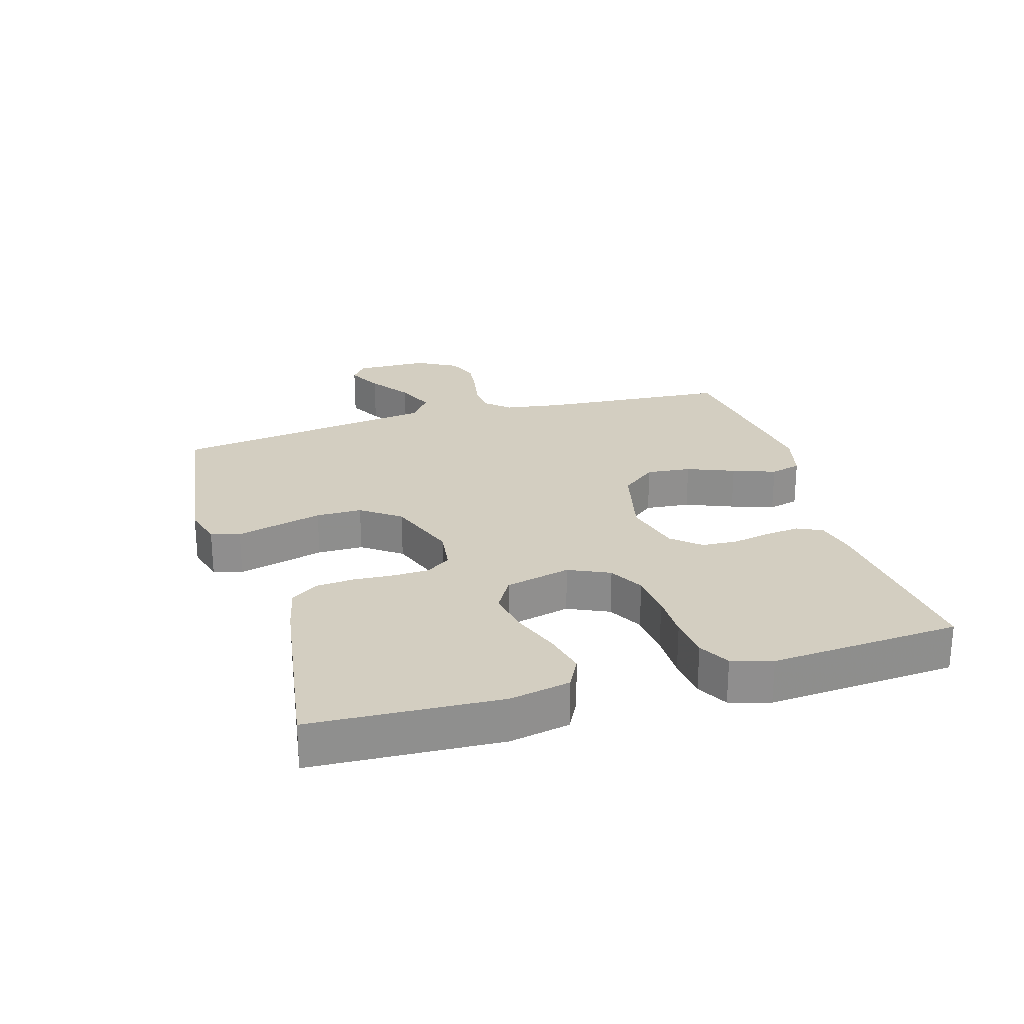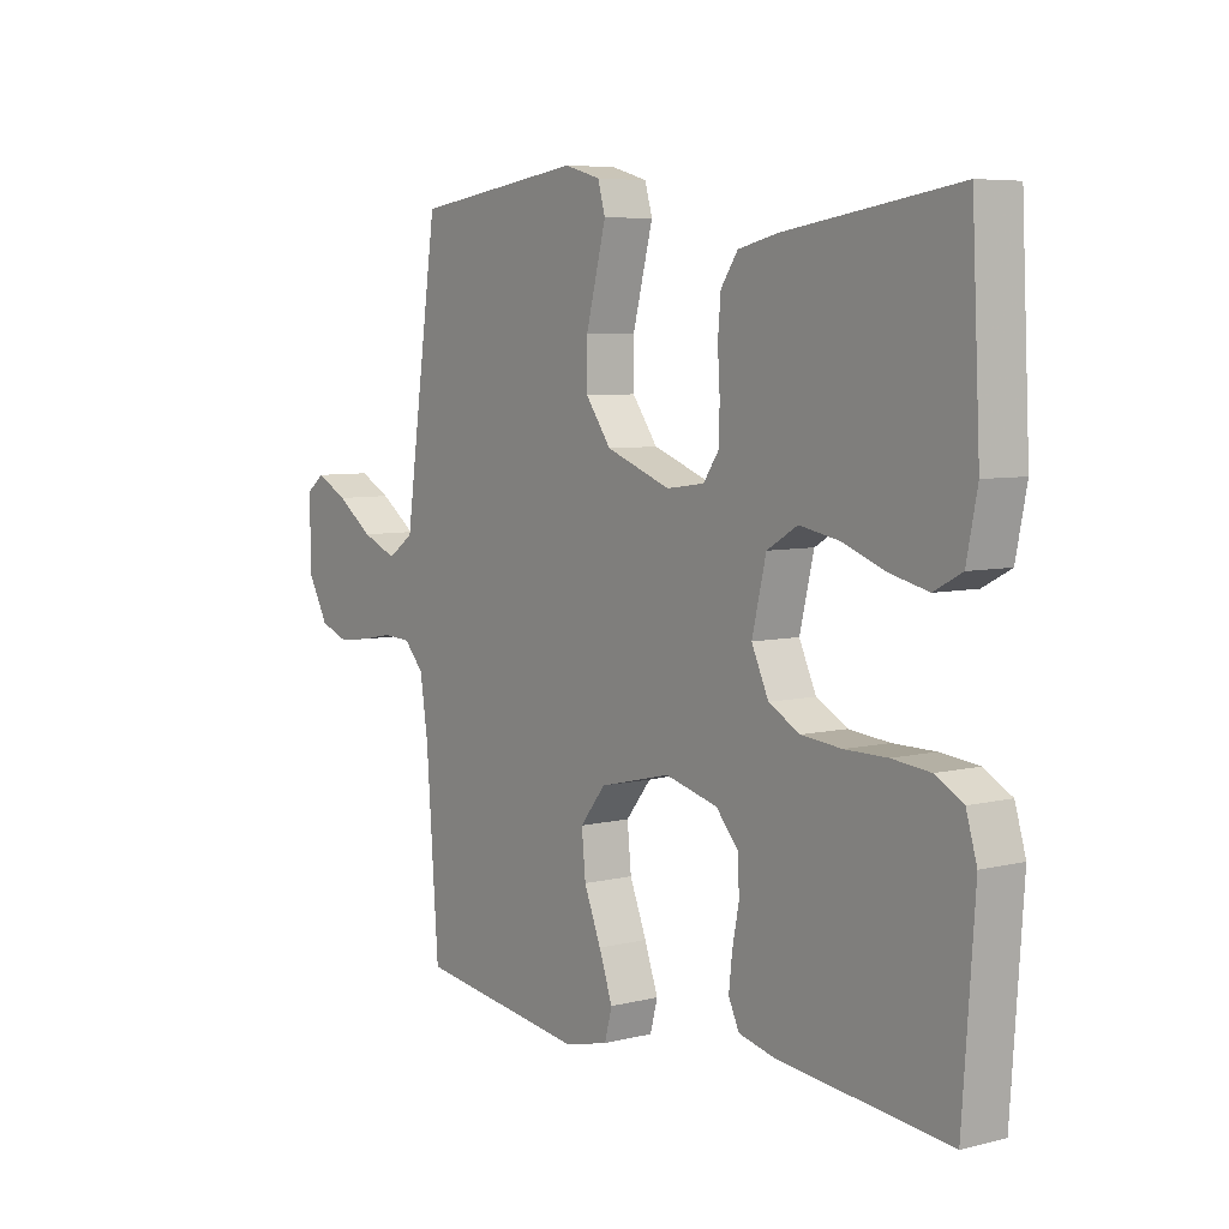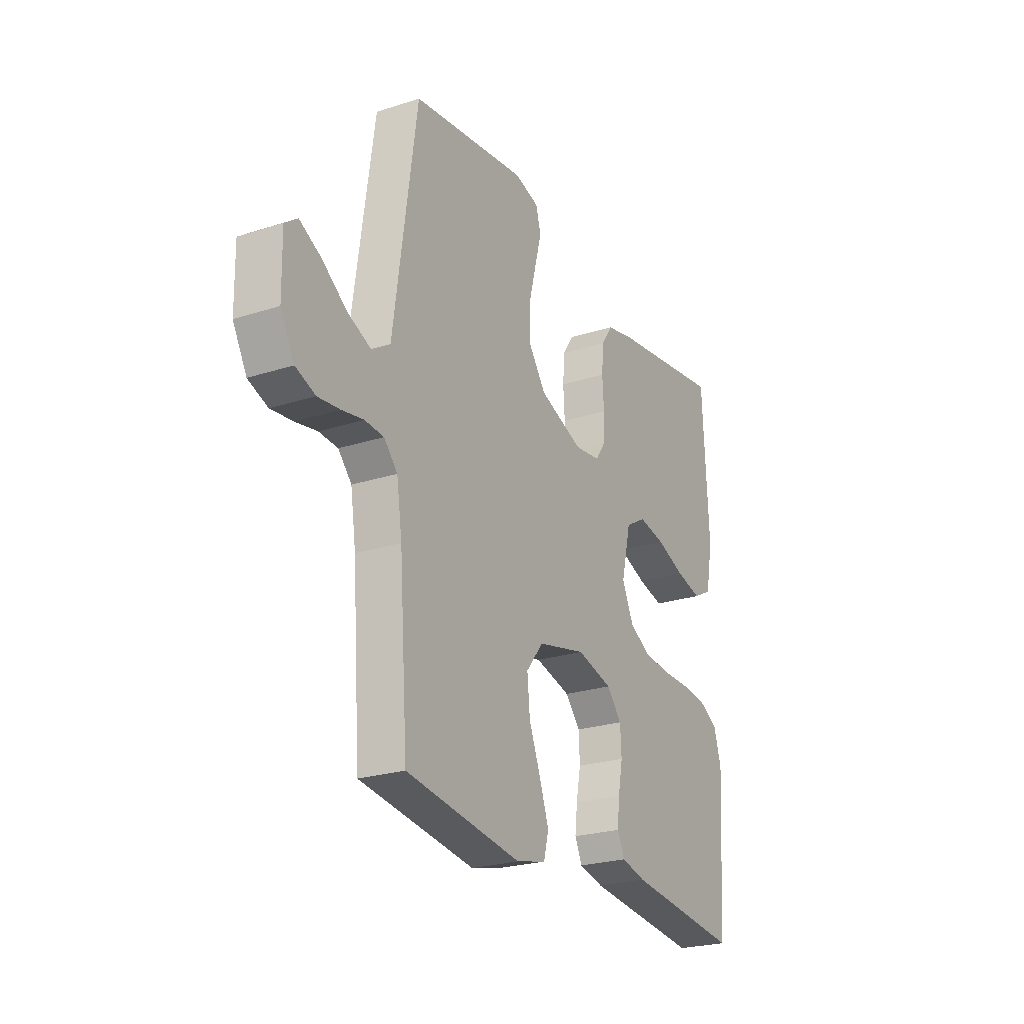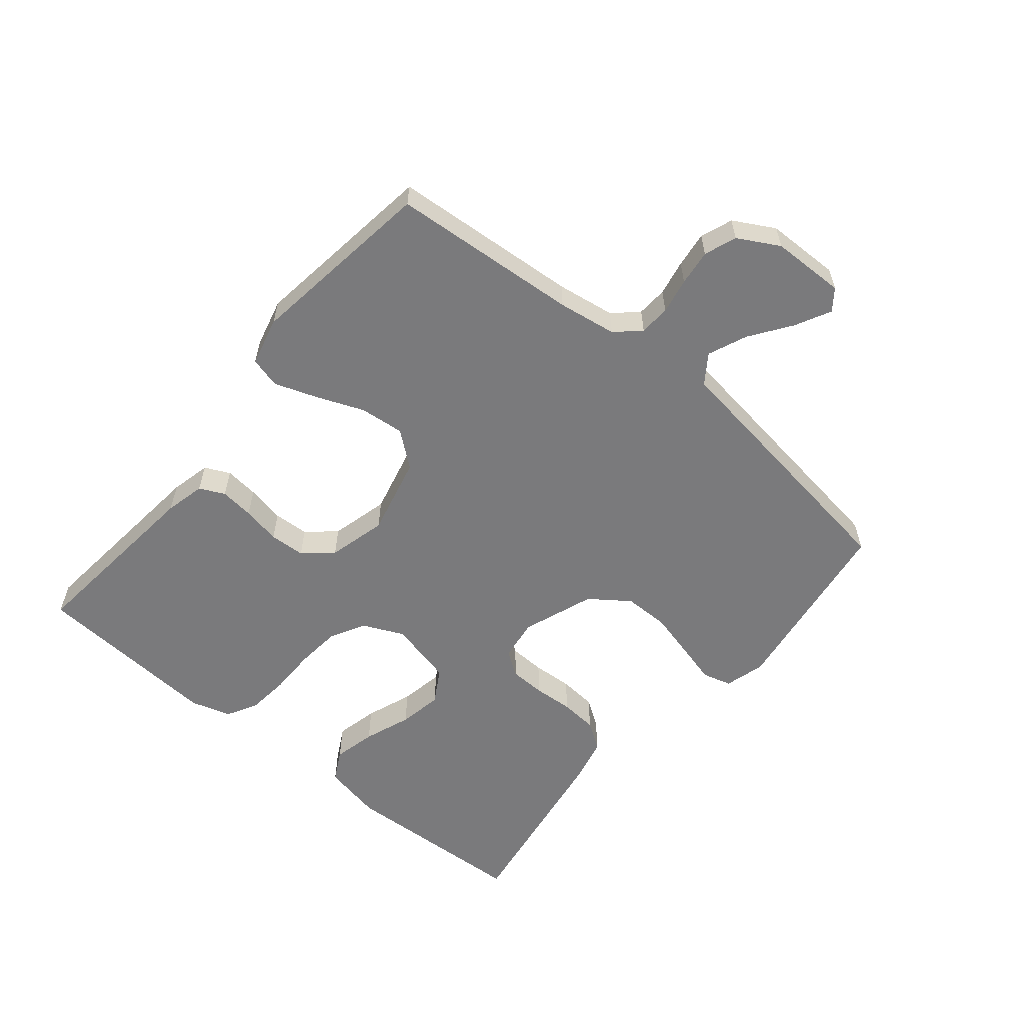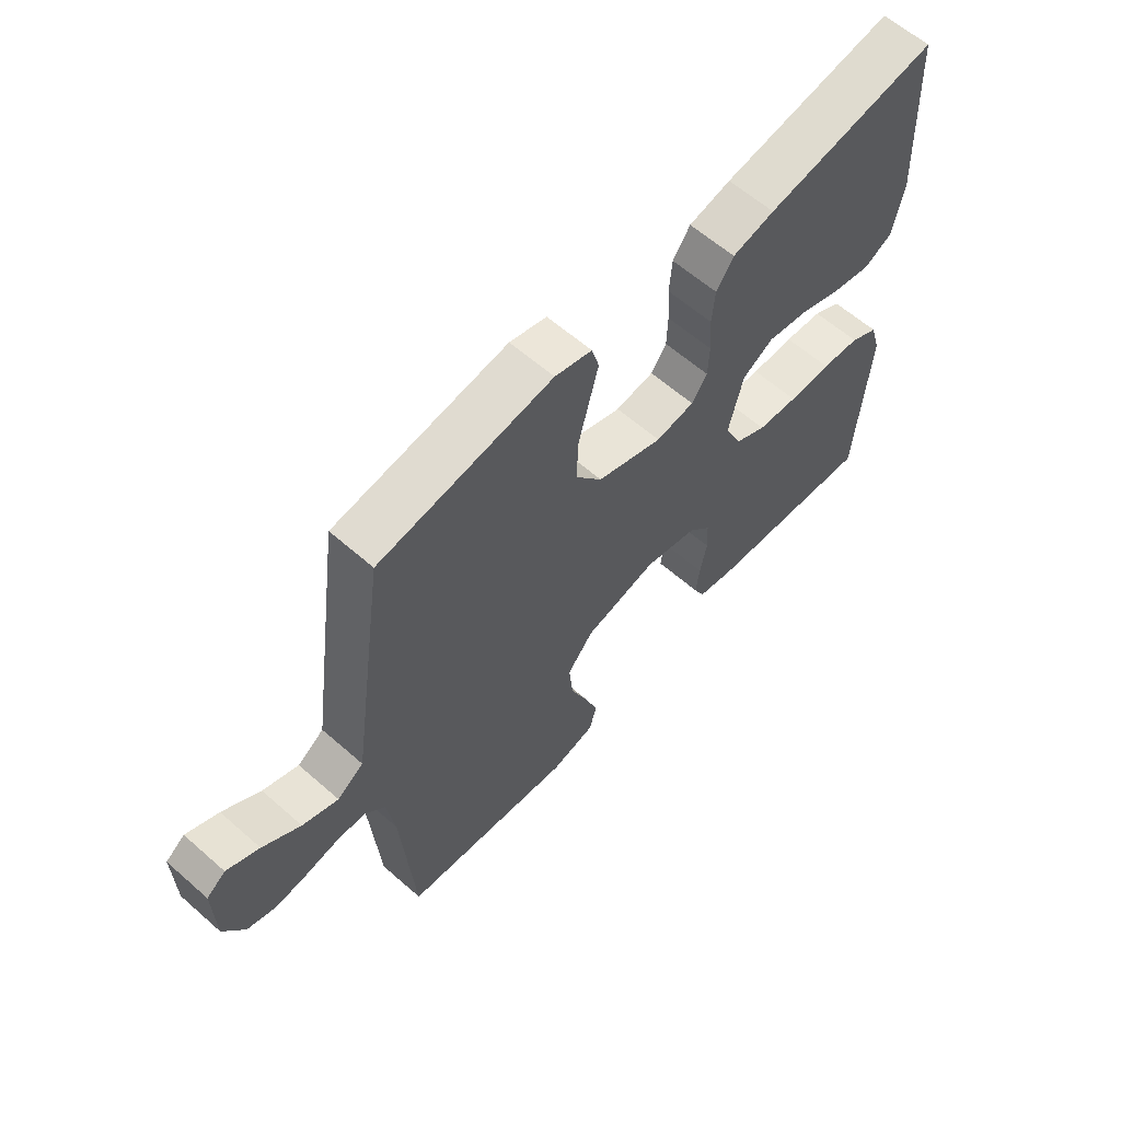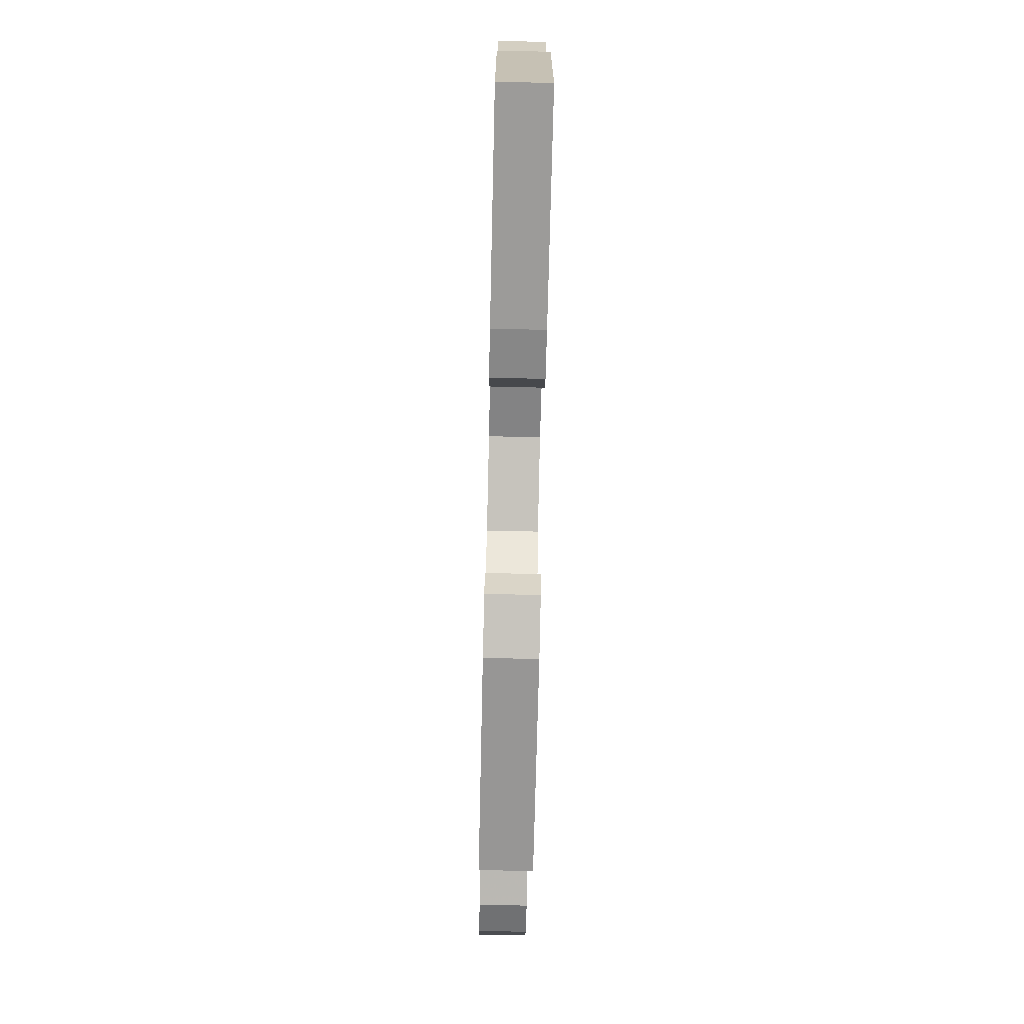
<metadata>
{"format":"obj","ext":"obj","renderer":"f3d","projection":"perspective","resolution":1024,"background":"white","views":[{"elev":25.0,"azim":73.6,"up":"+Y"},{"elev":6.3,"azim":53.5,"up":"+Z"},{"elev":-24.5,"azim":-62.1,"up":"+Z"},{"elev":-58.2,"azim":-129.6,"up":"+Y"},{"elev":61.2,"azim":-48.2,"up":"+Z"},{"elev":-75.7,"azim":88.7,"up":"+Z"}]}
</metadata>
<code>
v -0.5 0.07 0.5
v -0.2 0.07 0.543
v -0.136 0.07 0.525
v -0.123 0.07 0.479
v -0.14 0.07 0.414
v -0.159 0.07 0.341
v -0.159 0.07 0.268
v -0.114 0.07 0.206
v 0 0.07 0.164
v 0.067 0.07 0.173
v 0.094 0.07 0.212
v 0.096 0.07 0.269
v 0.092 0.07 0.333
v 0.097 0.07 0.393
v 0.127 0.07 0.437
v 0.2 0.07 0.454
v 0.5 0.07 0.5
v 0.515 0.07 0.2
v 0.496 0.07 0.105
v 0.447 0.07 0.079
v 0.379 0.07 0.095
v 0.304 0.07 0.123
v 0.234 0.07 0.136
v 0.18 0.07 0.104
v 0.155 0.07 0
v 0.185 0.07 -0.065
v 0.24 0.07 -0.095
v 0.311 0.07 -0.102
v 0.386 0.07 -0.102
v 0.453 0.07 -0.109
v 0.502 0.07 -0.136
v 0.521 0.07 -0.2
v 0.5 0.07 -0.5
v 0.2 0.07 -0.469
v 0.136 0.07 -0.454
v 0.117 0.07 -0.414
v 0.123 0.07 -0.36
v 0.135 0.07 -0.299
v 0.132 0.07 -0.242
v 0.093 0.07 -0.197
v 0 0.07 -0.173
v -0.126 0.07 -0.203
v -0.171 0.07 -0.259
v -0.164 0.07 -0.33
v -0.134 0.07 -0.405
v -0.11 0.07 -0.473
v -0.123 0.07 -0.522
v -0.2 0.07 -0.541
v -0.5 0.07 -0.5
v -0.522 0.07 -0.2
v -0.536 0.07 -0.107
v -0.571 0.07 -0.069
v -0.62 0.07 -0.066
v -0.677 0.07 -0.077
v -0.734 0.07 -0.084
v -0.785 0.07 -0.065
v -0.821 0.07 0
v -0.823 0.07 0.117
v -0.79 0.07 0.142
v -0.734 0.07 0.113
v -0.669 0.07 0.067
v -0.607 0.07 0.041
v -0.561 0.07 0.073
v -0.543 0.07 0.2
v -0.5 0 0.5
v -0.2 0 0.543
v -0.136 0 0.525
v -0.123 0 0.479
v -0.14 0 0.414
v -0.159 0 0.341
v -0.159 0 0.268
v -0.114 0 0.206
v 0 0 0.164
v 0.067 0 0.173
v 0.094 0 0.212
v 0.096 0 0.269
v 0.092 0 0.333
v 0.097 0 0.393
v 0.127 0 0.437
v 0.2 0 0.454
v 0.5 0 0.5
v 0.515 0 0.2
v 0.496 0 0.105
v 0.447 0 0.079
v 0.379 0 0.095
v 0.304 0 0.123
v 0.234 0 0.136
v 0.18 0 0.104
v 0.155 0 0
v 0.185 0 -0.065
v 0.24 0 -0.095
v 0.311 0 -0.102
v 0.386 0 -0.102
v 0.453 0 -0.109
v 0.502 0 -0.136
v 0.521 0 -0.2
v 0.5 0 -0.5
v 0.2 0 -0.469
v 0.136 0 -0.454
v 0.117 0 -0.414
v 0.123 0 -0.36
v 0.135 0 -0.299
v 0.132 0 -0.242
v 0.093 0 -0.197
v 0 0 -0.173
v -0.126 0 -0.203
v -0.171 0 -0.259
v -0.164 0 -0.33
v -0.134 0 -0.405
v -0.11 0 -0.473
v -0.123 0 -0.522
v -0.2 0 -0.541
v -0.5 0 -0.5
v -0.522 0 -0.2
v -0.536 0 -0.107
v -0.571 0 -0.069
v -0.62 0 -0.066
v -0.677 0 -0.077
v -0.734 0 -0.084
v -0.785 0 -0.065
v -0.821 0 0
v -0.823 0 0.117
v -0.79 0 0.142
v -0.734 0 0.113
v -0.669 0 0.067
v -0.607 0 0.041
v -0.561 0 0.073
v -0.543 0 0.2
f 3 4 5
f 2 3 5
f 1 2 5
f 64 1 5
f 63 64 5
f 59 60 61
f 58 59 61
f 57 58 61
f 56 57 61
f 55 56 61
f 54 55 61
f 53 54 61
f 52 53 61 62
f 51 52 62 63
f 48 49 50
f 47 48 50
f 46 47 50
f 45 46 50
f 44 45 50
f 50 51 63
f 44 50 63
f 43 44 63
f 36 37 38
f 35 36 38
f 34 35 38
f 33 34 38
f 32 33 38
f 31 32 38
f 30 31 38
f 29 30 38
f 28 29 38
f 27 28 38 39
f 26 27 39 40
f 20 21 22
f 19 20 22
f 18 19 22
f 17 18 22
f 16 17 22
f 15 16 22
f 14 15 22
f 13 14 22
f 12 13 22
f 11 12 22 23
f 10 11 23 24
f 63 5 6
f 63 6 7
f 63 7 8
f 43 63 8
f 42 43 8
f 41 42 8 9
f 41 9 10
f 40 41 10
f 26 40 10
f 25 26 10
f 10 24 25
f 69 68 67
f 69 67 66
f 69 66 65
f 69 65 128
f 69 128 127
f 125 124 123
f 125 123 122
f 125 122 121
f 125 121 120
f 125 120 119
f 125 119 118
f 125 118 117
f 126 125 117 116
f 127 126 116 115
f 114 113 112
f 114 112 111
f 114 111 110
f 114 110 109
f 114 109 108
f 127 115 114
f 127 114 108
f 127 108 107
f 102 101 100
f 102 100 99
f 102 99 98
f 102 98 97
f 102 97 96
f 102 96 95
f 102 95 94
f 102 94 93
f 102 93 92
f 103 102 92 91
f 104 103 91 90
f 86 85 84
f 86 84 83
f 86 83 82
f 86 82 81
f 86 81 80
f 86 80 79
f 86 79 78
f 86 78 77
f 86 77 76
f 87 86 76 75
f 88 87 75 74
f 70 69 127
f 71 70 127
f 72 71 127
f 72 127 107
f 72 107 106
f 73 72 106 105
f 74 73 105
f 74 105 104
f 74 104 90
f 74 90 89
f 89 88 74
f 1 65 66 2
f 2 66 67 3
f 3 67 68 4
f 4 68 69 5
f 5 69 70 6
f 6 70 71 7
f 7 71 72 8
f 8 72 73 9
f 9 73 74 10
f 10 74 75 11
f 11 75 76 12
f 12 76 77 13
f 13 77 78 14
f 14 78 79 15
f 15 79 80 16
f 16 80 81 17
f 17 81 82 18
f 18 82 83 19
f 19 83 84 20
f 20 84 85 21
f 21 85 86 22
f 22 86 87 23
f 23 87 88 24
f 24 88 89 25
f 25 89 90 26
f 26 90 91 27
f 27 91 92 28
f 28 92 93 29
f 29 93 94 30
f 30 94 95 31
f 31 95 96 32
f 32 96 97 33
f 33 97 98 34
f 34 98 99 35
f 35 99 100 36
f 36 100 101 37
f 37 101 102 38
f 38 102 103 39
f 39 103 104 40
f 40 104 105 41
f 41 105 106 42
f 42 106 107 43
f 43 107 108 44
f 44 108 109 45
f 45 109 110 46
f 46 110 111 47
f 47 111 112 48
f 48 112 113 49
f 49 113 114 50
f 50 114 115 51
f 51 115 116 52
f 52 116 117 53
f 53 117 118 54
f 54 118 119 55
f 55 119 120 56
f 56 120 121 57
f 57 121 122 58
f 58 122 123 59
f 59 123 124 60
f 60 124 125 61
f 61 125 126 62
f 62 126 127 63
f 63 127 128 64
f 64 128 65 1

</code>
